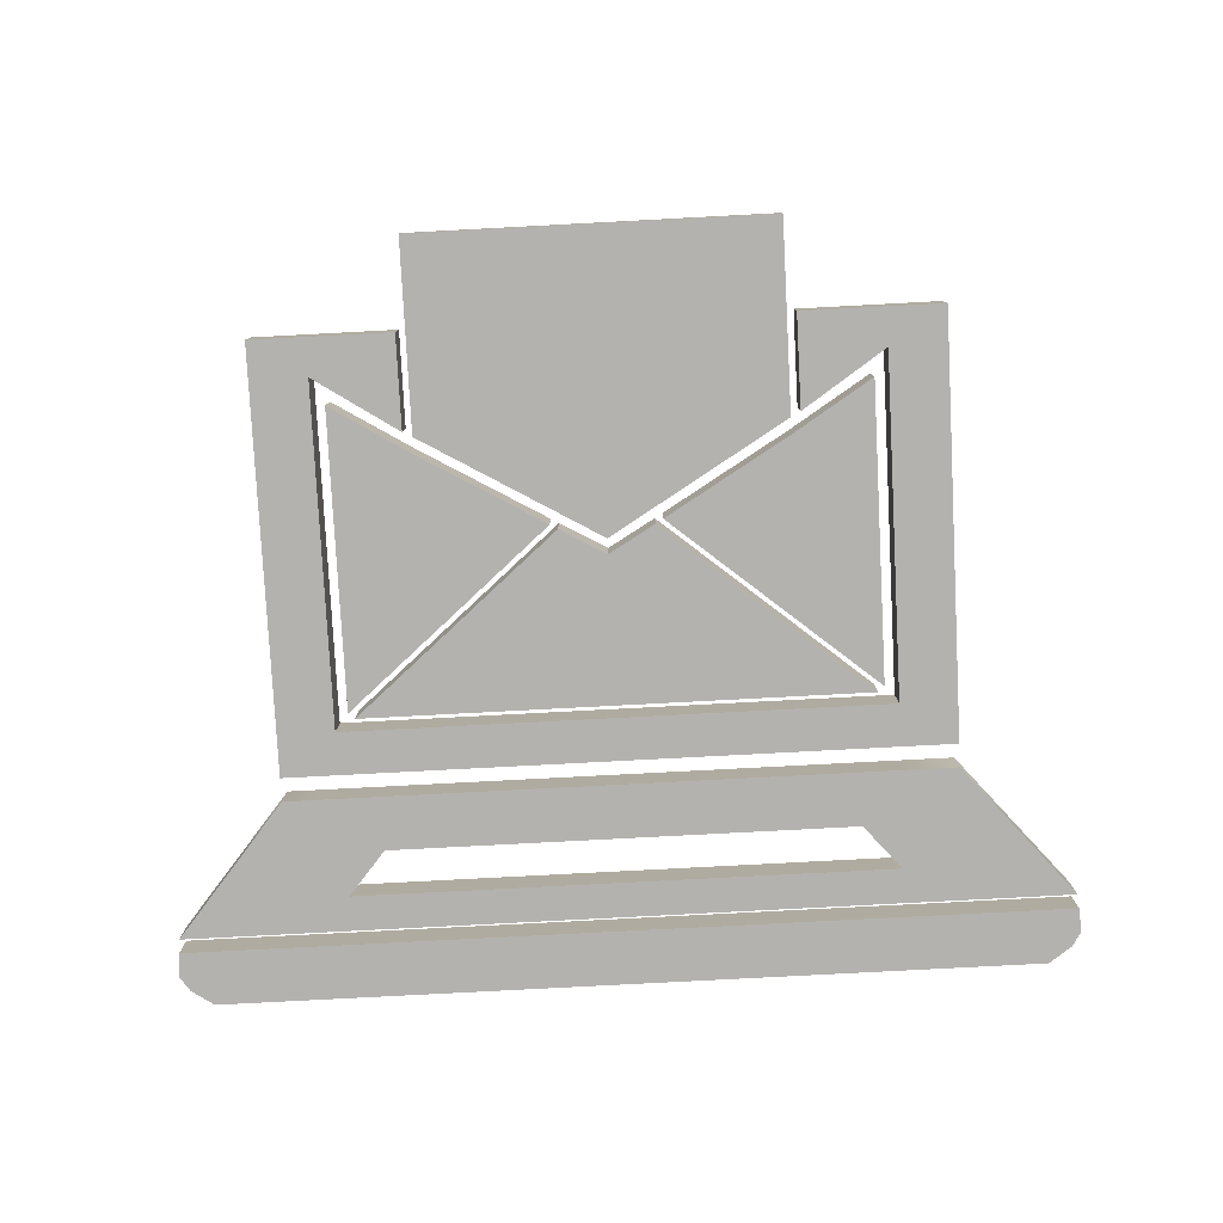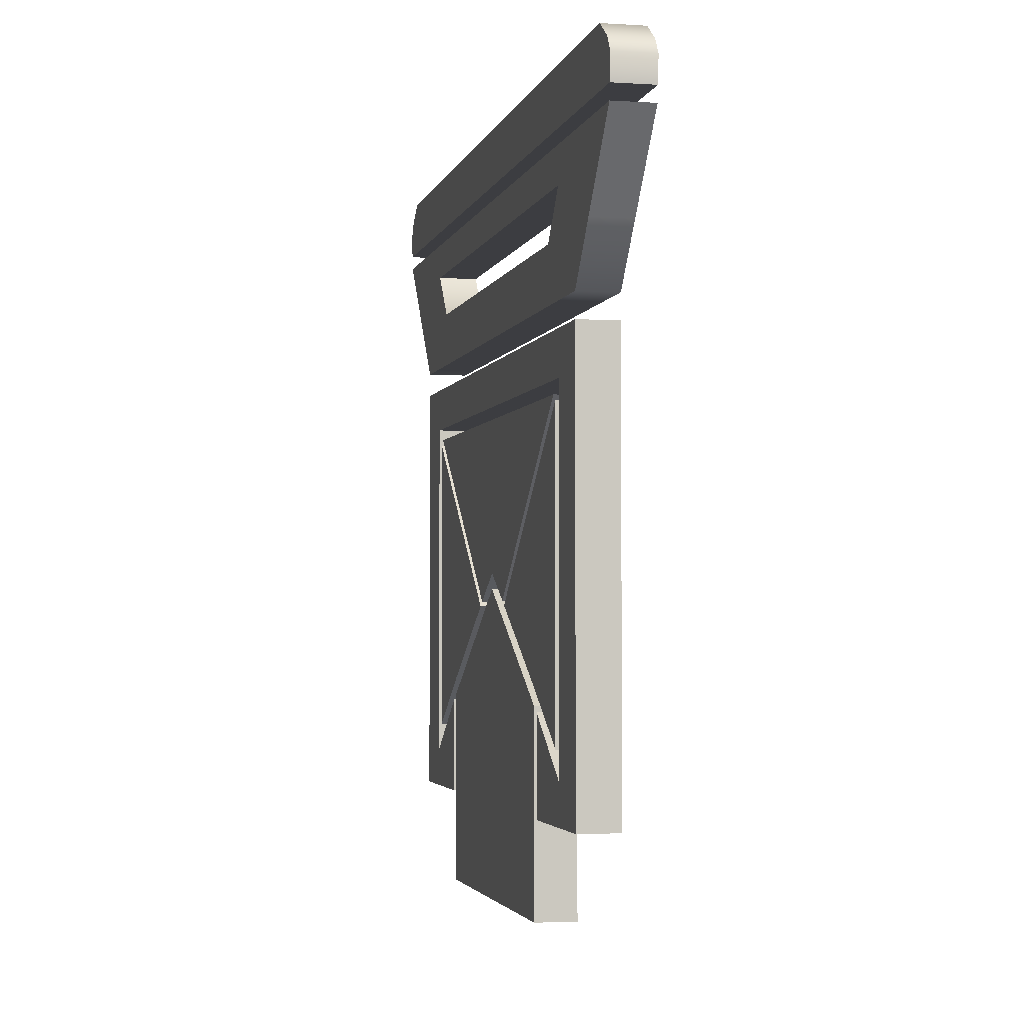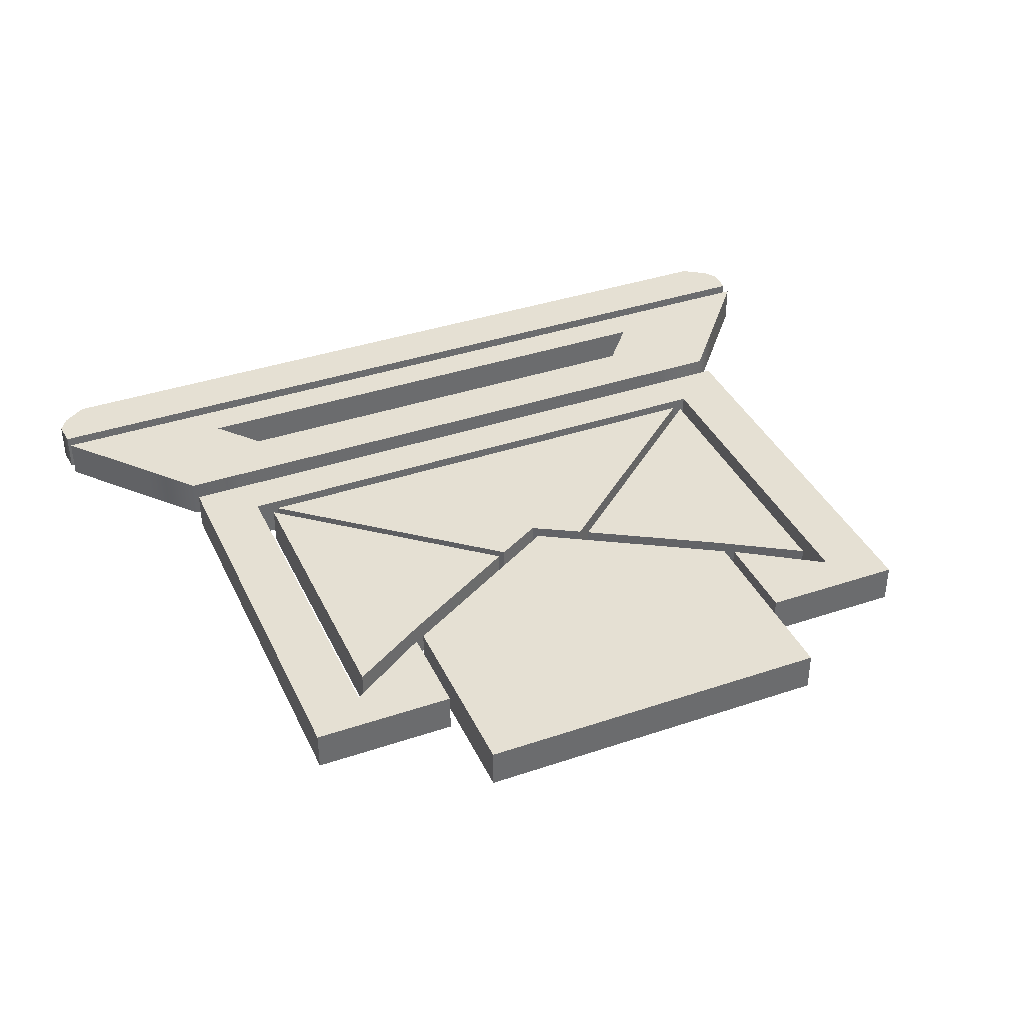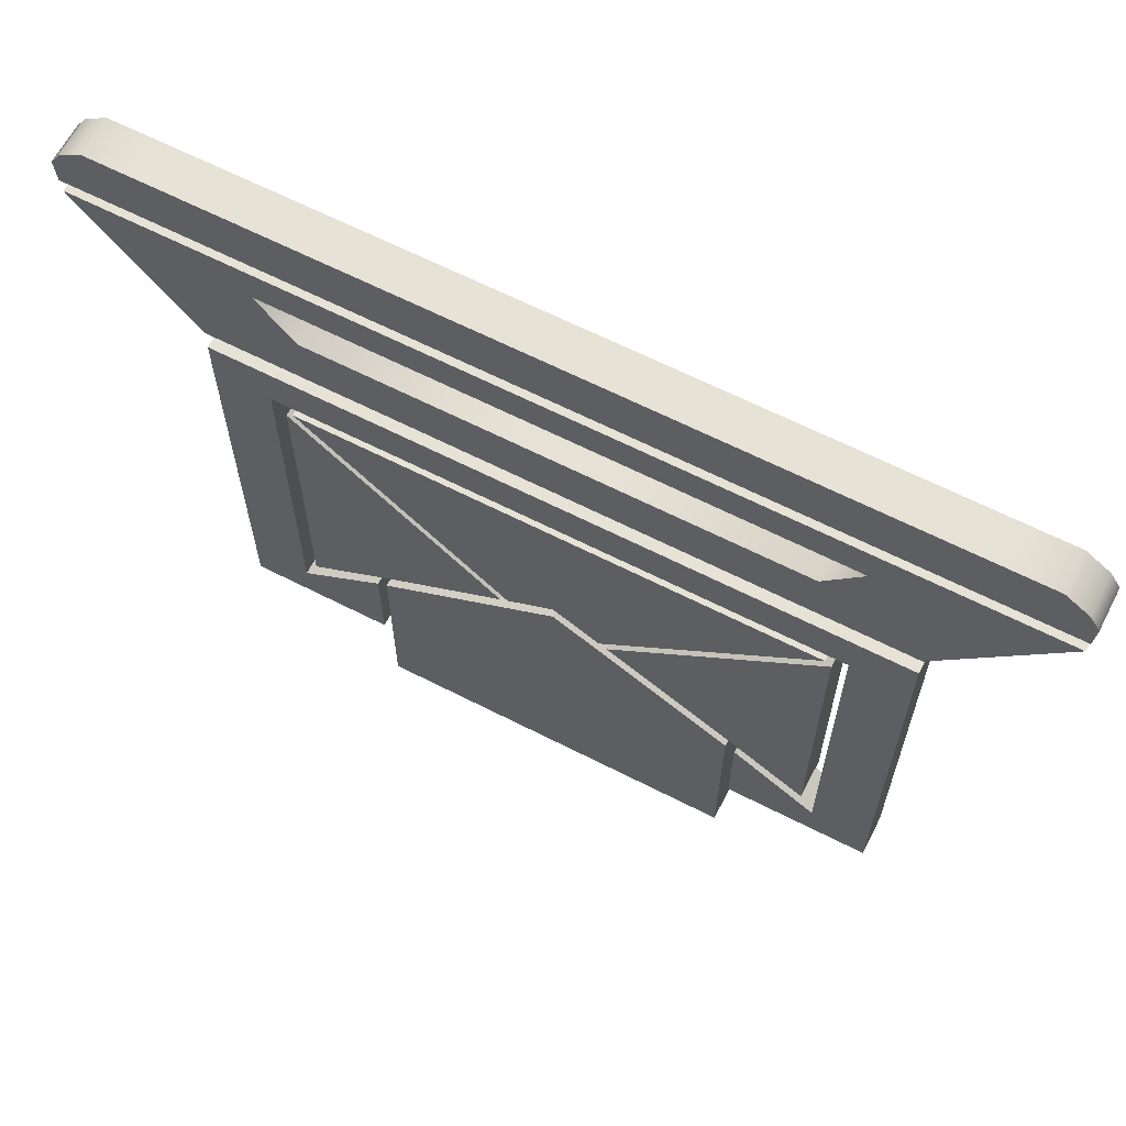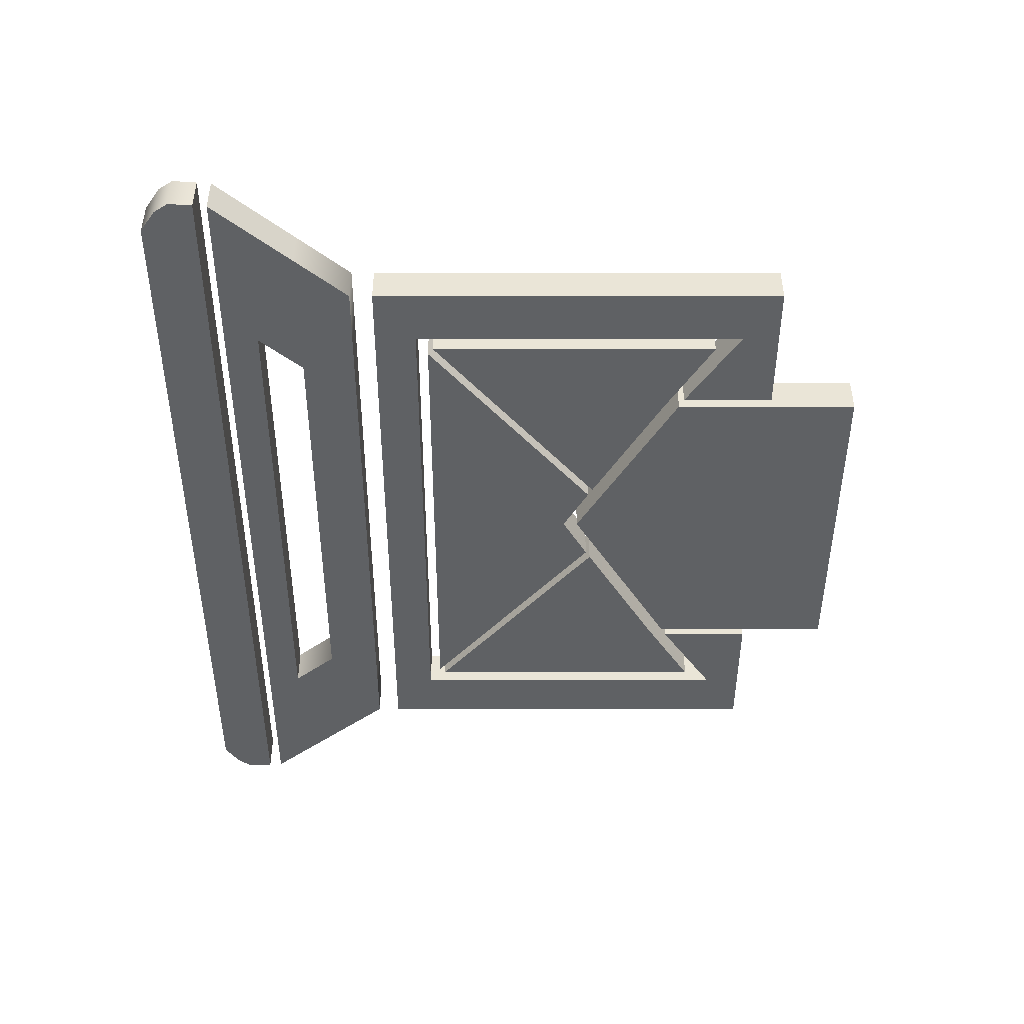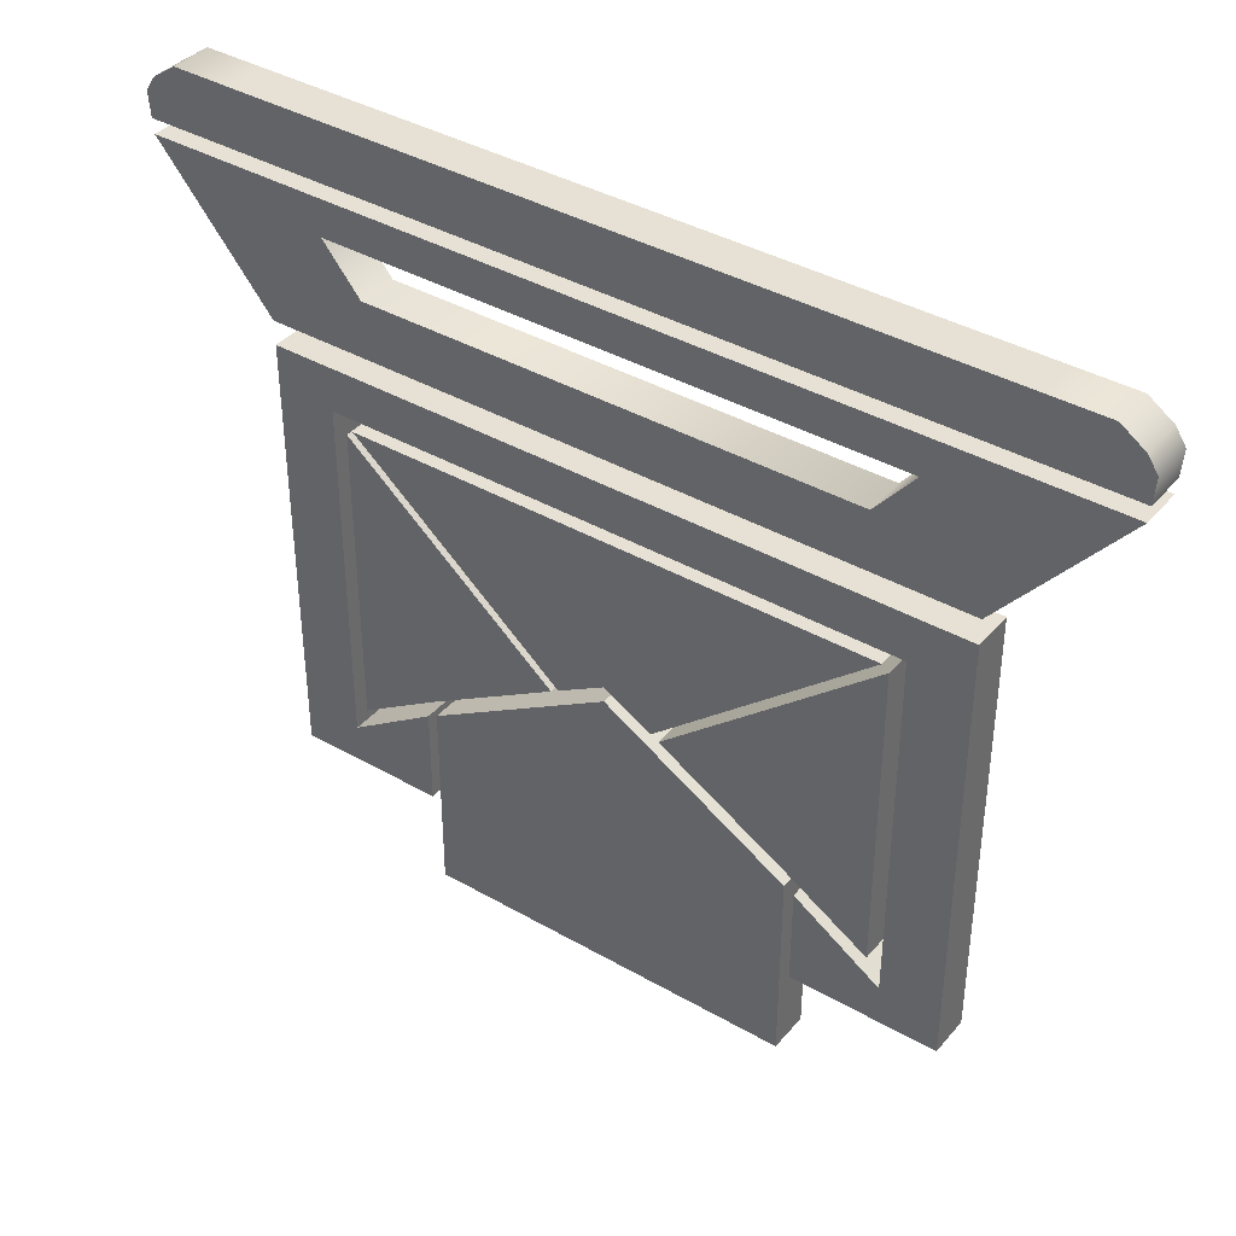
<metadata>
{"format":"obj","ext":"obj","renderer":"f3d","projection":"perspective","resolution":1024,"background":"white","views":[{"elev":-79.7,"azim":-177.0,"up":"+Y"},{"elev":-2.8,"azim":-102.5,"up":"+Z"},{"elev":38.1,"azim":156.8,"up":"+Y"},{"elev":63.9,"azim":-152.7,"up":"+Z"},{"elev":-45.6,"azim":90.0,"up":"+Y"},{"elev":39.0,"azim":35.7,"up":"+Z"}]}
</metadata>
<code>
o Plane.001
v -1.68 0.1 0.7188
v -1.68 0.1 -1.441
v -0.96 0.1 -1.441
v -0.96 0.1 -0.9612
v -1.39 0.1 -1.248
v -1.39 0.1 0.5003
v -1.68 0.1 0.8388
v -0.96 0.1 0.8388
v -1.39 0.1 0.8388
v -2.099 0.1 1.874
v -1.379 0.1 1.874
v -1.809 0.1 1.874
v -2.256 0.1 1.595
v -2.25 0.1 1.523
v -1.53 0.1 1.523
v -1.536 0.1 1.595
v -1.96 0.1 1.523
v -1.966 0.1 1.595
v -1.496 0.1 1.794
v -1.545 0.1 1.72
v -1.976 0.1 1.72
v -1.926 0.1 1.794
v -2.216 0.1 1.794
v -2.265 0.1 1.72
v -1.91 0.1 1.115
v -2.1 0.1 1.343
v -1.811 0.1 1.343
v -1.621 0.1 1.115
v -1.19 0.1 1.115
v -1.38 0.1 1.343
v -0.912 0.1 -1.309
v -0.912 0.1 -1.903
v -1.321 0.1 -1.109
v -0.912 0.1 0.4382
v -0.912 0.1 -0.8525
v -0.912 0.1 -0.9355
v -1.288 0.1 0.4382
v -1.321 0.1 0.4103
v -0.2754 0.1 -0.4756
v -0.2367 0.1 -0.4527
v -0.912 0.1 0.1196
v -0.912 0.1 0.06388
v 1.68 0.1 0.7188
v 1.68 0.1 -1.441
v -0 0.1 0.7188
v 0.96 0.1 -1.441
v 0.96 0.1 -0.9612
v 1.39 0.1 -1.248
v -0 0.1 0.5003
v 1.39 0.1 0.5003
v 1.68 0.1 0.8388
v -0 0.1 0.8388
v 0.96 0.1 0.8388
v 1.39 0.1 0.8388
v 2.099 0.1 1.874
v -0 0.1 1.874
v 1.379 0.1 1.874
v 1.809 0.1 1.874
v 2.256 0.1 1.595
v 2.25 0.1 1.523
v -0 0.1 1.523
v -0 0.1 1.595
v 1.53 0.1 1.523
v 1.536 0.1 1.595
v 1.96 0.1 1.523
v 1.966 0.1 1.595
v -0 0.1 1.72
v -0 0.1 1.794
v 1.496 0.1 1.794
v 1.545 0.1 1.72
v 1.976 0.1 1.72
v 1.926 0.1 1.794
v 2.216 0.1 1.794
v 2.265 0.1 1.72
v 1.91 0.1 1.115
v 2.1 0.1 1.343
v 1.811 0.1 1.343
v 1.621 0.1 1.115
v 1.19 0.1 1.115
v 1.38 0.1 1.343
v -0 0.1 1.343
v -0 0.1 1.115
v -0 0.1 -1.309
v 0.912 0.1 -1.309
v -0 0.1 -1.903
v 0.912 0.1 -1.903
v -0 0.1 -0.8772
v 1.321 0.1 -1.109
v 0.912 0.1 0.4382
v -0 0.1 0.4382
v 0.912 0.1 -0.8525
v 0.912 0.1 -0.9355
v -0 0.1 -0.3933
v -0 0.1 -0.3159
v 1.288 0.1 0.4382
v 1.321 0.1 0.4103
v 0.2754 0.1 -0.4756
v 0.2367 0.1 -0.4527
v 0.912 0.1 0.1196
v 0.912 0.1 0.06388
v -1.68 -0.1 0.7188
v -1.68 -0.1 -1.441
v -0.96 -0.1 -1.441
v -0.96 -0.1 -0.9612
v -1.39 -0.1 -1.248
v -1.39 -0.1 0.5003
v -1.68 -0.1 0.8388
v -0.96 -0.1 0.8388
v -1.39 -0.1 0.8388
v -2.099 -0.1 1.874
v -1.379 -0.1 1.874
v -1.809 -0.1 1.874
v -2.256 -0.1 1.595
v -2.25 -0.1 1.523
v -1.53 -0.1 1.523
v -1.536 -0.1 1.595
v -1.96 -0.1 1.523
v -1.966 -0.1 1.595
v -1.496 -0.1 1.794
v -1.545 -0.1 1.72
v -1.976 -0.1 1.72
v -1.926 -0.1 1.794
v -2.216 -0.1 1.794
v -2.265 -0.1 1.72
v -1.91 -0.1 1.115
v -2.1 -0.1 1.343
v -1.811 -0.1 1.343
v -1.621 -0.1 1.115
v -1.19 -0.1 1.115
v -1.38 -0.1 1.343
v -0.912 -0.1 -1.309
v -0.912 -0.1 -1.903
v -1.321 -0.1 -1.109
v -0.912 -0.1 0.4382
v -0.912 -0.1 -0.8525
v -0.912 -0.1 -0.9355
v -1.288 -0.1 0.4382
v -1.321 -0.1 0.4103
v -0.2754 -0.1 -0.4756
v -0.2367 -0.1 -0.4527
v -0.912 -0.1 0.1196
v -0.912 -0.1 0.06388
v 1.68 -0.1 0.7188
v 1.68 -0.1 -1.441
v -0 -0.1 0.7188
v 0.96 -0.1 -1.441
v 0.96 -0.1 -0.9612
v 1.39 -0.1 -1.248
v -0 -0.1 0.5003
v 1.39 -0.1 0.5003
v 1.68 -0.1 0.8388
v -0 -0.1 0.8388
v 0.96 -0.1 0.8388
v 1.39 -0.1 0.8388
v 2.099 -0.1 1.874
v -0 -0.1 1.874
v 1.379 -0.1 1.874
v 1.809 -0.1 1.874
v 2.256 -0.1 1.595
v 2.25 -0.1 1.523
v -0 -0.1 1.523
v -0 -0.1 1.595
v 1.53 -0.1 1.523
v 1.536 -0.1 1.595
v 1.96 -0.1 1.523
v 1.966 -0.1 1.595
v -0 -0.1 1.72
v -0 -0.1 1.794
v 1.496 -0.1 1.794
v 1.545 -0.1 1.72
v 1.976 -0.1 1.72
v 1.926 -0.1 1.794
v 2.216 -0.1 1.794
v 2.265 -0.1 1.72
v 1.91 -0.1 1.115
v 2.1 -0.1 1.343
v 1.811 -0.1 1.343
v 1.621 -0.1 1.115
v 1.19 -0.1 1.115
v 1.38 -0.1 1.343
v -0 -0.1 1.343
v -0 -0.1 1.115
v -0 -0.1 -1.309
v 0.912 -0.1 -1.309
v -0 -0.1 -1.903
v 0.912 -0.1 -1.903
v -0 -0.1 -0.8772
v 1.321 -0.1 -1.109
v 0.912 -0.1 0.4382
v -0 -0.1 0.4382
v 0.912 -0.1 -0.8525
v 0.912 -0.1 -0.9355
v -0 -0.1 -0.3933
v -0 -0.1 -0.3159
v 1.288 -0.1 0.4382
v 1.321 -0.1 0.4103
v 0.2754 -0.1 -0.4756
v 0.2367 -0.1 -0.4527
v 0.912 -0.1 0.1196
v 0.912 -0.1 0.06388
f 5 3 2
f 5 4 3
f 27 17 15 30
f 30 15 61 81
f 13 24 21 18
f 18 21 20 16
f 23 10 12 22
f 22 12 11 19
f 19 11 56 68
f 26 14 17 27
f 22 19 20 21
f 19 68 67 20
f 23 22 21 24
f 16 20 67 62
f 7 25 28 9
f 25 26 27 28
f 8 29 82 52
f 9 28 29 8
f 28 27 30 29
f 35 33 38 42
f 31 83 85 32
f 1 6 5 2
f 83 31 36 87
f 41 37 34
f 90 94 40 41 34
f 42 39 35
f 36 93 87
f 45 49 6 1
f 48 44 46
f 48 46 47
f 77 80 63 65
f 80 81 61 63
f 59 66 71 74
f 66 64 70 71
f 73 72 58 55
f 72 69 57 58
f 69 68 56 57
f 76 77 65 60
f 72 71 70 69
f 69 70 67 68
f 73 74 71 72
f 64 62 67 70
f 51 54 78 75
f 75 78 77 76
f 53 52 82 79
f 54 53 79 78
f 78 79 80 77
f 91 100 96 88
f 84 86 85 83
f 43 44 48 50
f 83 87 92 84
f 99 89 95
f 90 89 99 98 94
f 100 91 97
f 92 87 93
f 45 43 50 49
f 105 102 103
f 105 103 104
f 127 130 115 117
f 130 181 161 115
f 113 118 121 124
f 118 116 120 121
f 123 122 112 110
f 122 119 111 112
f 119 168 156 111
f 126 127 117 114
f 122 121 120 119
f 119 120 167 168
f 123 124 121 122
f 116 162 167 120
f 107 109 128 125
f 125 128 127 126
f 108 152 182 129
f 109 108 129 128
f 128 129 130 127
f 135 142 138 133
f 131 132 185 183
f 101 102 105 106
f 183 187 136 131
f 141 134 137
f 190 134 141 140 194
f 142 135 139
f 136 187 193
f 145 101 106 149
f 148 146 144
f 148 147 146
f 177 165 163 180
f 180 163 161 181
f 159 174 171 166
f 166 171 170 164
f 173 155 158 172
f 172 158 157 169
f 169 157 156 168
f 176 160 165 177
f 172 169 170 171
f 169 168 167 170
f 173 172 171 174
f 164 170 167 162
f 151 175 178 154
f 175 176 177 178
f 153 179 182 152
f 154 178 179 153
f 178 177 180 179
f 191 188 196 200
f 184 183 185 186
f 143 150 148 144
f 183 184 192 187
f 199 195 189
f 190 194 198 199 189
f 200 197 191
f 192 193 187
f 145 149 150 143
f 2 3 103 102
f 1 2 102 101
f 3 4 104 103
f 4 5 105 104
f 5 6 106 105
f 45 1 101 145
f 6 49 149 106
f 8 52 152 108
f 9 8 108 109
f 7 9 109 107
f 56 11 111 156
f 11 12 112 111
f 12 10 110 112
f 61 15 115 161
f 16 62 162 116
f 15 17 117 115
f 18 16 116 118
f 17 14 114 117
f 13 18 118 113
f 14 26 126 114
f 23 24 124 123
f 24 13 113 124
f 10 23 123 110
f 25 7 107 125
f 26 25 125 126
f 29 30 130 129
f 82 29 129 182
f 30 81 181 130
f 32 85 185 132
f 31 32 132 131
f 90 34 134 190
f 35 39 139 135
f 41 40 140 141
f 40 94 194 140
f 37 41 141 137
f 36 31 131 136
f 42 38 138 142
f 39 42 142 139
f 33 35 135 133
f 93 36 136 193
f 38 33 133 138
f 34 37 137 134
f 46 44 144 146
f 44 43 143 144
f 47 46 146 147
f 48 47 147 148
f 50 48 148 150
f 43 45 145 143
f 49 50 150 149
f 52 53 153 152
f 53 54 154 153
f 54 51 151 154
f 57 56 156 157
f 58 57 157 158
f 55 58 158 155
f 63 61 161 163
f 62 64 164 162
f 65 63 163 165
f 64 66 166 164
f 60 65 165 160
f 66 59 159 166
f 76 60 160 176
f 74 73 173 174
f 59 74 174 159
f 73 55 155 173
f 51 75 175 151
f 75 76 176 175
f 80 79 179 180
f 79 82 182 179
f 81 80 180 181
f 85 86 186 185
f 86 84 184 186
f 89 90 190 189
f 97 91 191 197
f 98 99 199 198
f 94 98 198 194
f 99 95 195 199
f 84 92 192 184
f 96 100 200 196
f 100 97 197 200
f 91 88 188 191
f 92 93 193 192
f 88 96 196 188
f 95 89 189 195

</code>
